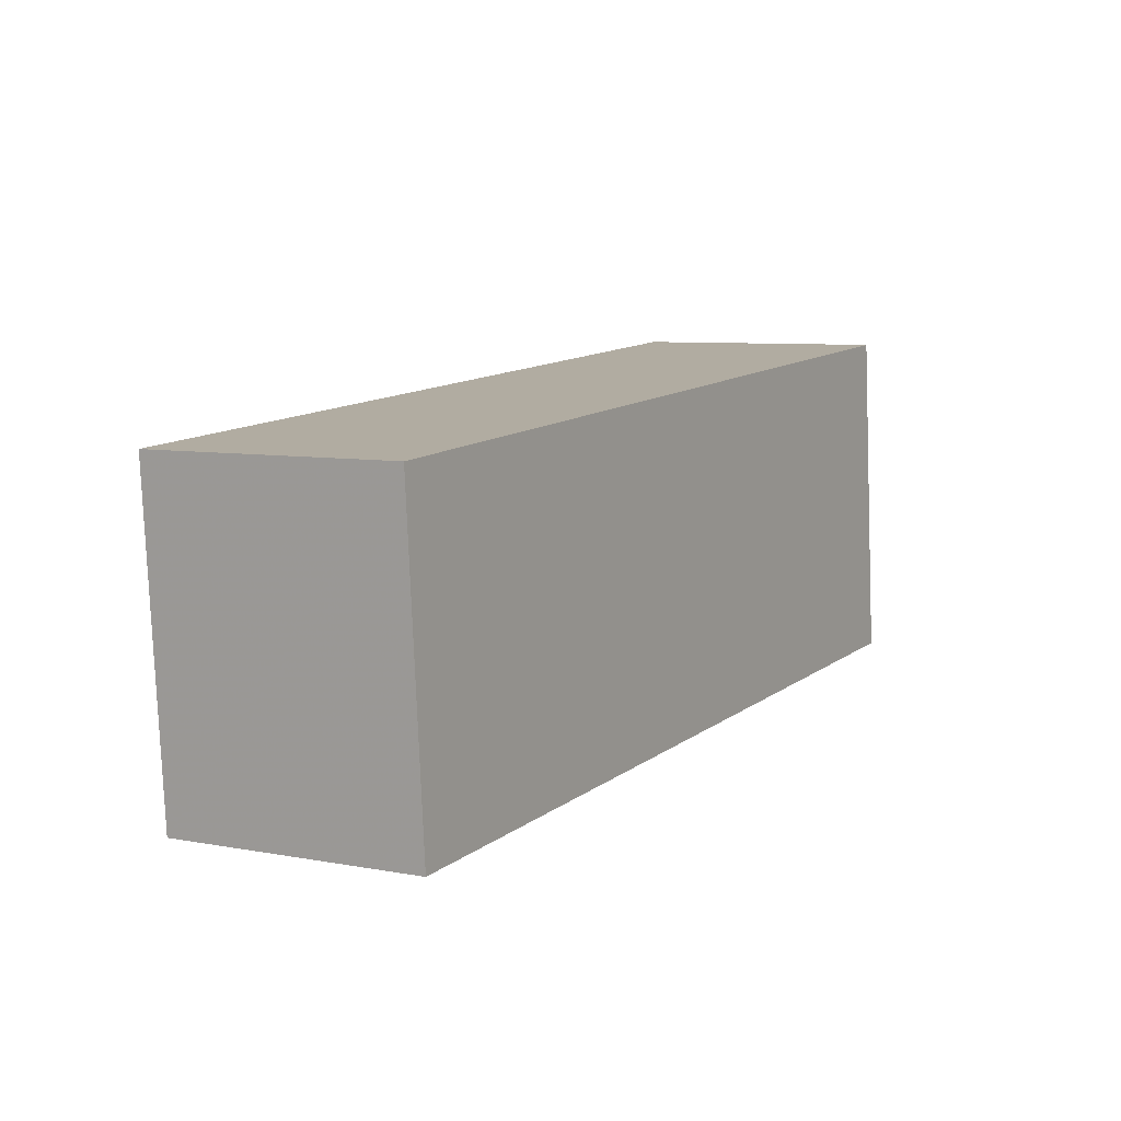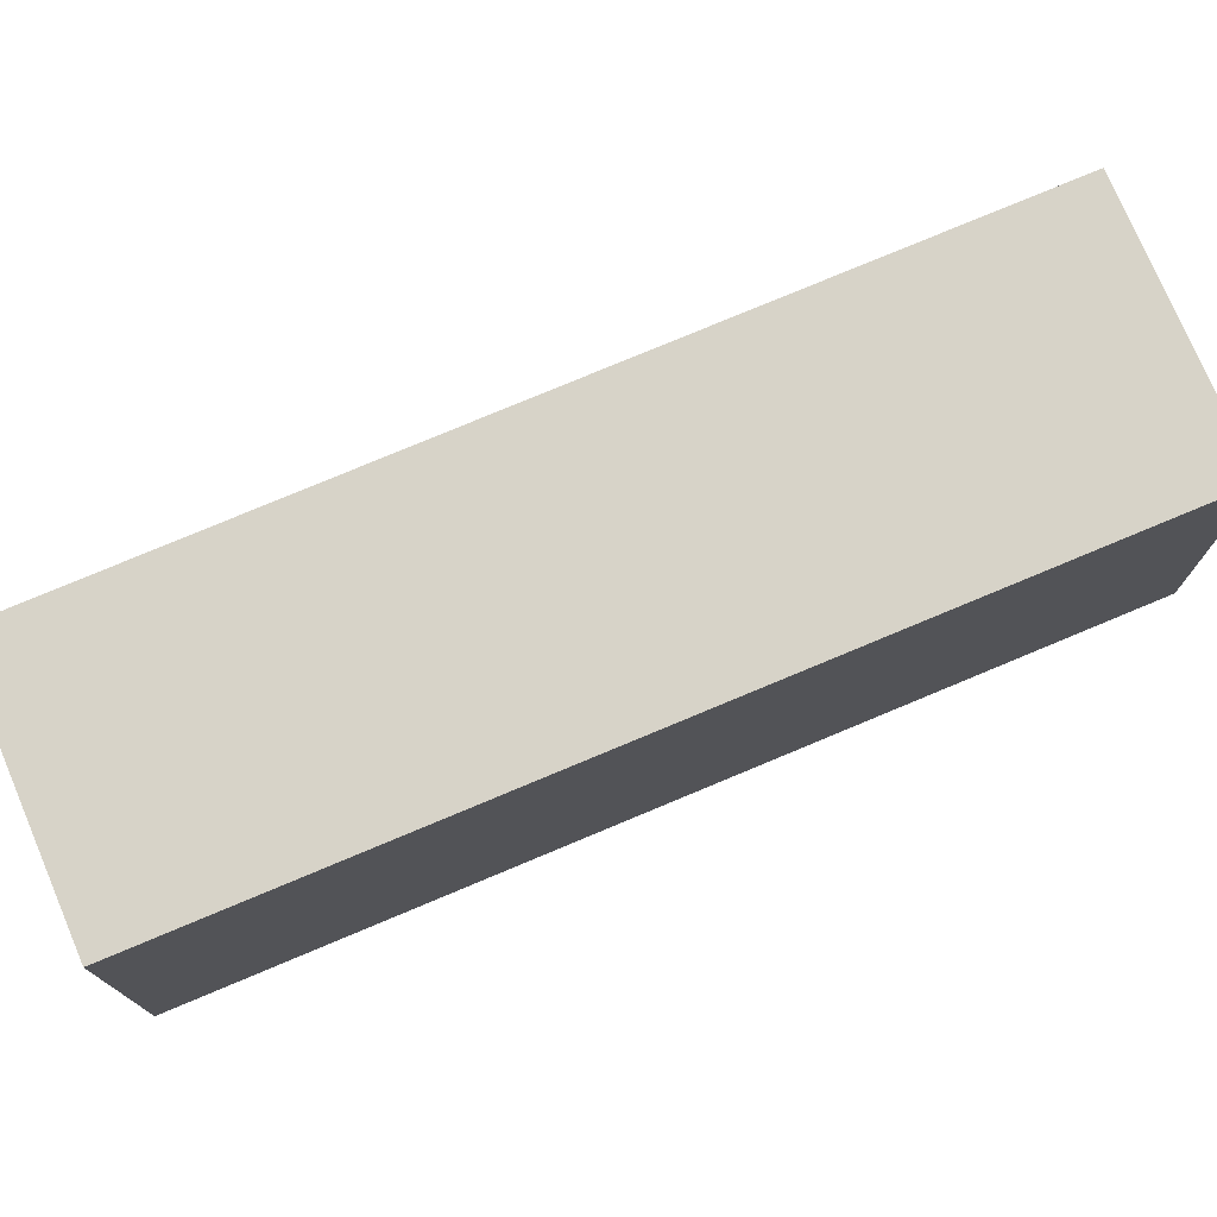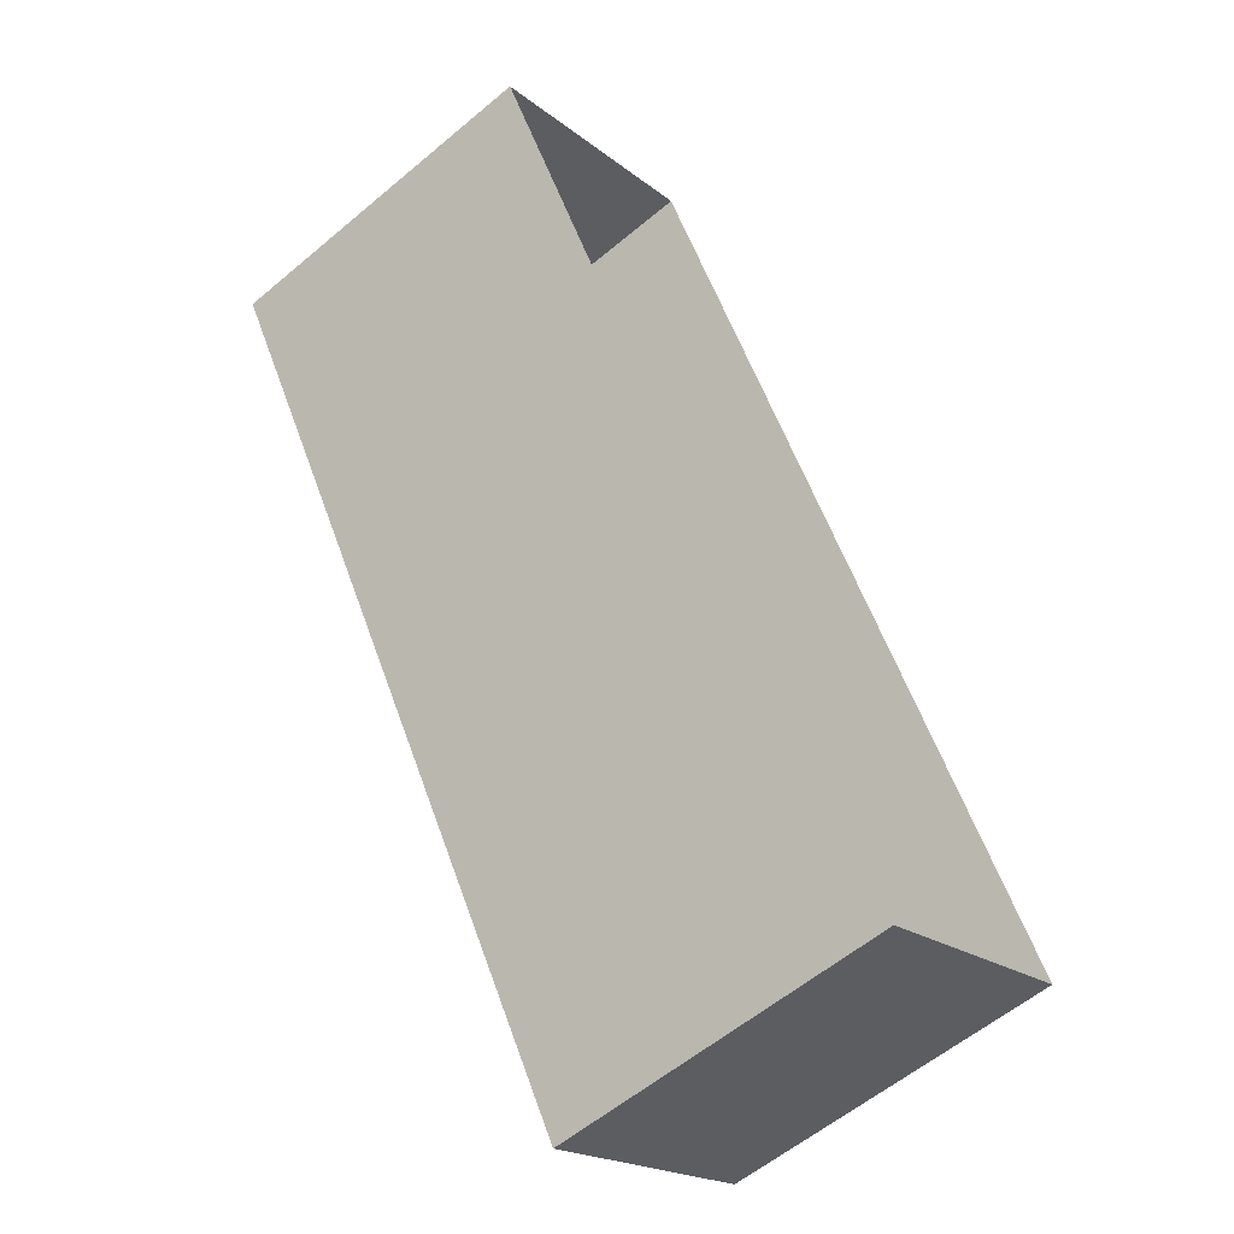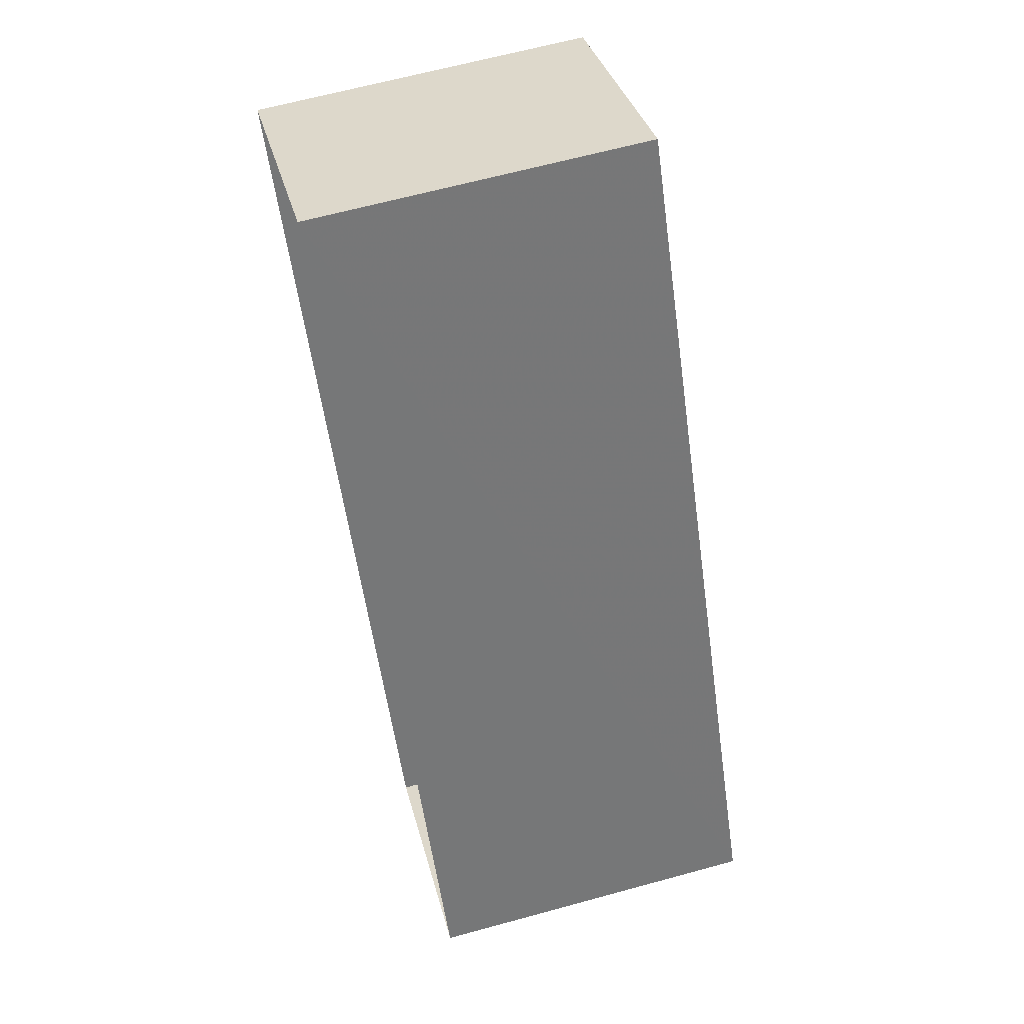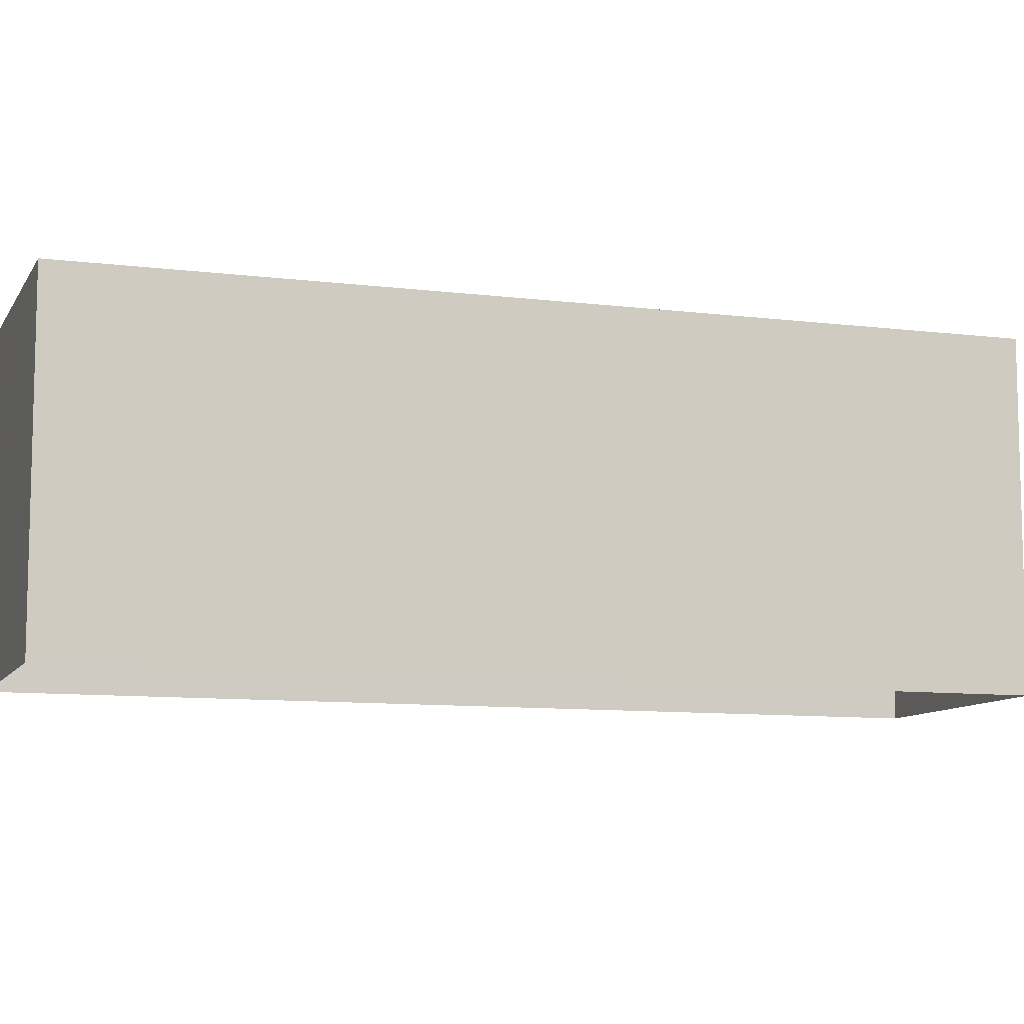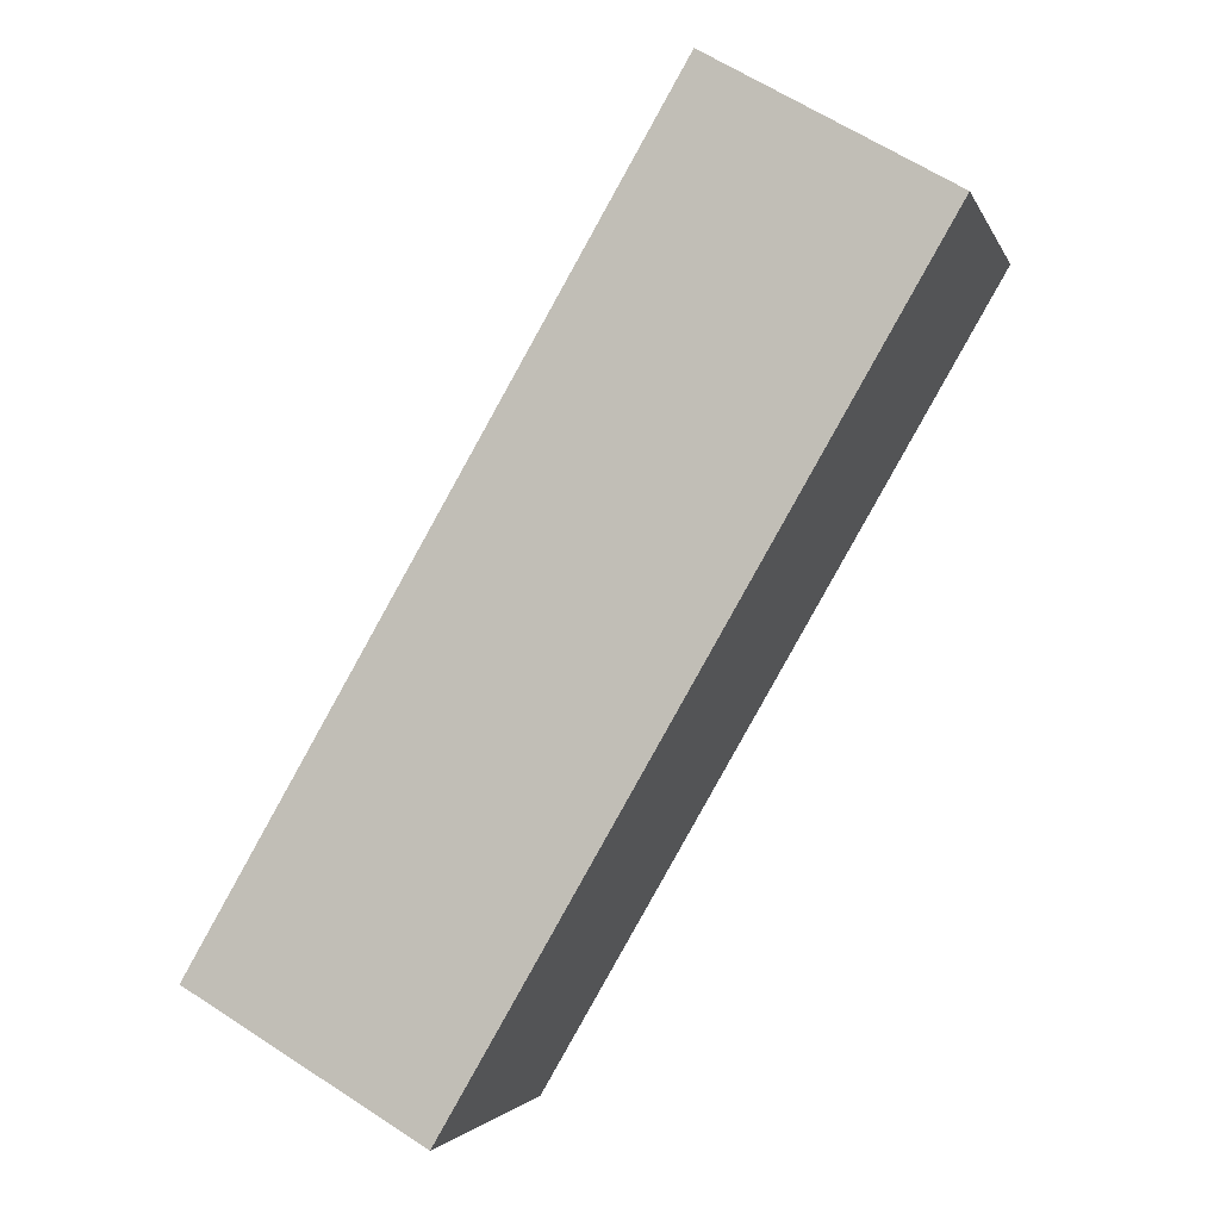
<metadata>
{"format":"obj","ext":"obj","renderer":"f3d","projection":"perspective","resolution":1024,"background":"white","views":[{"elev":-79.5,"azim":2.2,"up":"+Y"},{"elev":76.5,"azim":-143.0,"up":"+Z"},{"elev":-57.4,"azim":131.2,"up":"+Y"},{"elev":64.2,"azim":-105.3,"up":"+Y"},{"elev":-9.5,"azim":41.7,"up":"+Z"},{"elev":-2.8,"azim":14.6,"up":"+Y"}]}
</metadata>
<code>
v -3.738e+05 -1.051e+05 22.36
v -3.738e+05 -1.051e+05 22.36
v -3.738e+05 -1.051e+05 22.35
v -3.738e+05 -1.051e+05 22.35
v -3.738e+05 -1.051e+05 26.06
v -3.738e+05 -1.051e+05 26.05
v -3.738e+05 -1.051e+05 26.05
v -3.738e+05 -1.051e+05 26.06
f 1 2 3
f 4 1 3
f 5 6 7
f 8 5 7
f 8 3 2
f 8 7 3
f 5 2 1
f 5 8 2
f 6 4 3
f 7 6 3
f 5 1 4
f 6 5 4

</code>
